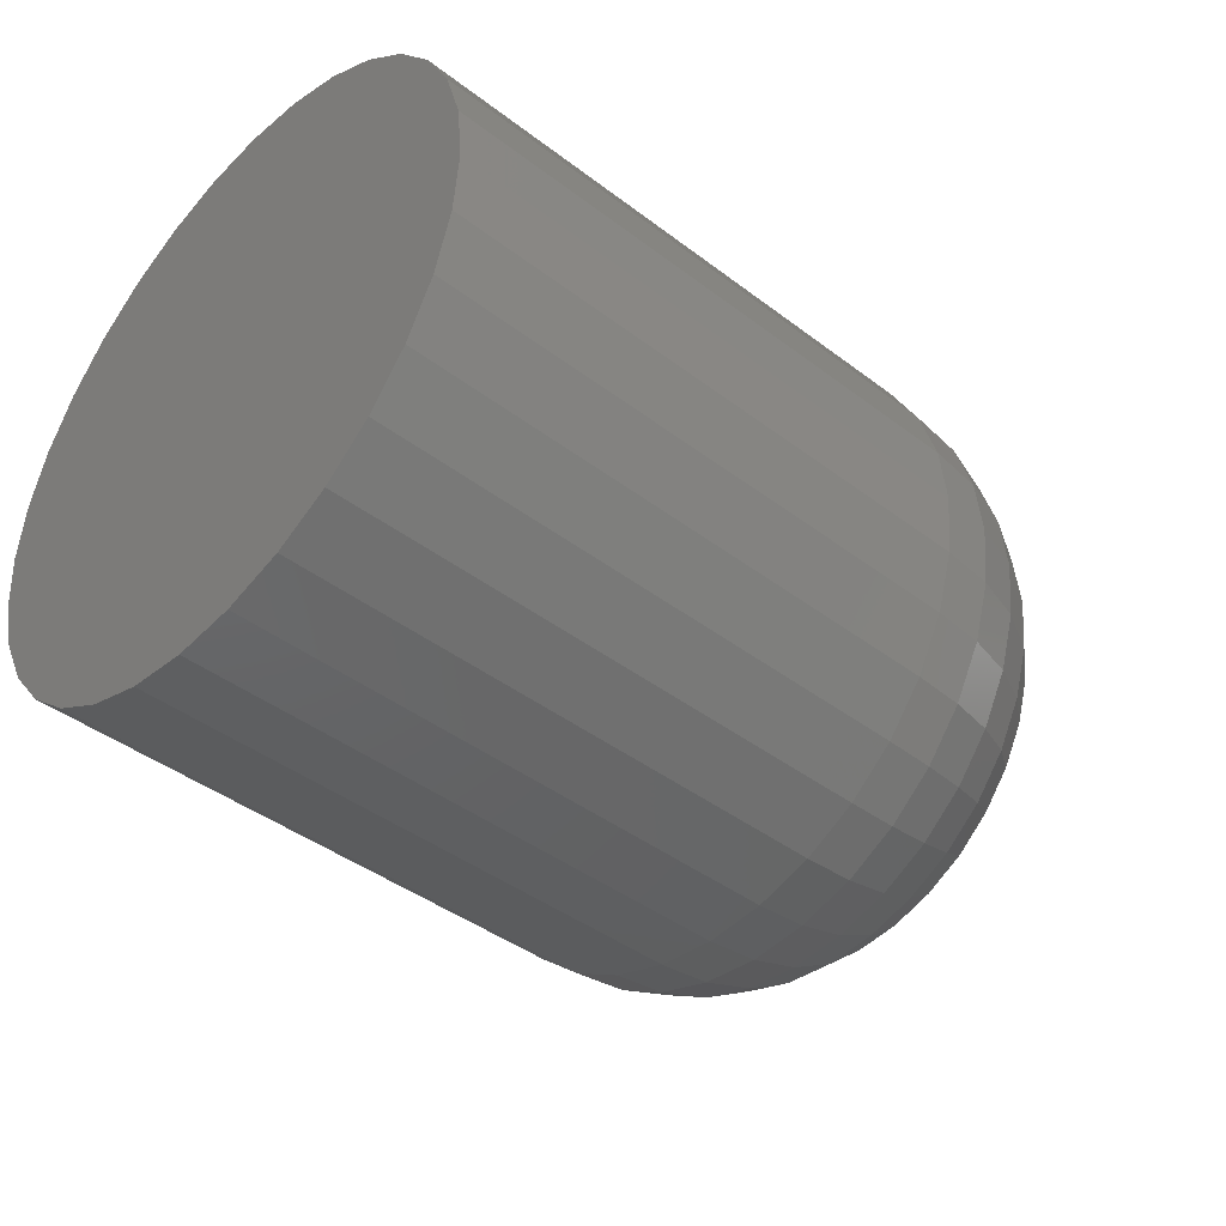
<metadata>
{"format":"stl","ext":"stl","renderer":"f3d","projection":"perspective","resolution":1024,"background":"white","views":[{"elev":-41.7,"azim":-42.6,"up":"+Z"}]}
</metadata>
<code>
# stl→obj: 384 verts, 764 faces
v 0.5703 0.006168 -0.02508
v 0.5703 0.01577 -0.02317
v 0.5703 0.004112 -0.01974
v 0.5703 0.001274 -0.0246
v 0.5703 -0.007767 0.02086
v 0.5703 -0.01157 0.01774
v 0.5703 0.0002614 0.01936
v 0.5703 -0.003441 0.01823
v 0.5703 -0.006853 0.01641
v 0.5703 -0.01469 0.01393
v 0.5703 -0.009844 0.01396
v 0.5703 -0.0123 0.01097
v 0.5703 -0.01701 0.009599
v 0.5703 -0.01412 0.007553
v 0.5703 -0.01843 0.004893
v 0.5703 -0.01525 0.00385
v 0.5703 -0.01412 -0.007553
v 0.5703 -0.01525 -0.00385
v 0.5703 -0.01843 -0.004893
v 0.5703 -0.01701 -0.009599
v 0.5703 -0.0123 -0.01097
v 0.5703 -0.01469 -0.01393
v 0.5703 -0.009844 -0.01396
v 0.5703 -0.01157 -0.01774
v 0.5703 -0.006853 -0.01641
v 0.5703 -0.003441 -0.01823
v 0.5703 -0.003431 -0.02317
v 0.5703 0.0239 0.01774
v 0.5703 0.01166 0.01823
v 0.5703 0.01508 0.01641
v 0.5703 0.01807 0.01396
v 0.5703 0.02702 0.01393
v 0.5703 0.02052 0.01097
v 0.5703 0.02934 0.009599
v 0.5703 0.02235 0.007553
v 0.5703 0.03077 0.004893
v 0.5703 0.02347 0.00385
v 0.5703 0.02385 -2.417e-18
v 0.5703 0.03077 -0.004893
v 0.5703 0.02347 -0.00385
v 0.5703 0.02235 -0.007553
v 0.5703 0.02934 -0.009599
v 0.5703 0.02052 -0.01097
v 0.5703 0.02702 -0.01393
v 0.5703 0.01807 -0.01396
v 0.5703 0.01508 -0.01641
v 0.5703 0.0239 -0.01774
v 0.5703 0.01166 -0.01823
v 0.5703 0.007962 -0.01936
v 0.5703 0.0201 -0.02086
v 0.5703 0.01106 -0.0246
v 0.5703 -0.01891 -1.345e-17
v 0.5703 -0.01562 2.417e-18
v 0.5703 0.03125 -2.574e-17
v 0.5703 -0.007767 -0.02086
v 0.5703 0.0002614 -0.01936
v 0.5703 0.0201 0.02086
v 0.5703 0.004112 0.01974
v 0.5703 0.007962 0.01936
v 0.5703 0.01577 0.02317
v 0.5703 0.01106 0.0246
v 0.5703 0.006168 0.02508
v 0.5703 0.001274 0.0246
v 0.5703 -0.003431 0.02317
v 0.6094 0.02385 -2.417e-18
v 0.6094 0.02347 -0.00385
v 0.6094 0.02235 -0.007553
v 0.6094 0.02052 -0.01097
v 0.6094 0.01807 -0.01396
v 0.6094 0.01508 -0.01641
v 0.6094 0.01166 -0.01823
v 0.6094 0.007962 -0.01936
v 0.6094 0.004112 -0.01974
v 0.6094 0.0002614 -0.01936
v 0.6094 -0.003441 -0.01823
v 0.6094 -0.006853 -0.01641
v 0.6094 -0.009844 -0.01396
v 0.6094 -0.0123 -0.01097
v 0.6094 -0.01412 -0.007553
v 0.6094 -0.01525 -0.00385
v 0.6094 -0.01562 2.417e-18
v 0.6094 -0.01525 0.00385
v 0.6094 -0.01412 0.007553
v 0.6094 -0.0123 0.01097
v 0.6094 -0.009844 0.01396
v 0.6094 -0.006853 0.01641
v 0.6094 -0.003441 0.01823
v 0.6094 0.0002614 0.01936
v 0.6094 0.004112 0.01974
v 0.6094 0.007962 0.01936
v 0.6094 0.01166 0.01823
v 0.6094 0.01508 0.01641
v 0.6094 0.01807 0.01396
v 0.6094 0.02052 0.01097
v 0.6094 0.02235 0.007553
v 0.6094 0.02347 0.00385
v 0 0.2188 -2.631e-17
v 0.3828 0.2188 -2.672e-16
v 0 0.2147 -0.04147
v 0.3828 0.2147 -0.04147
v 0 0.2026 -0.08135
v 0.3828 0.2026 -0.08135
v 0 0.1829 -0.1181
v 0.3828 0.1829 -0.1181
v 0 0.1565 -0.1503
v 0.3828 0.1565 -0.1503
v 0 0.1243 -0.1768
v 0.3828 0.1243 -0.1768
v 0 0.08752 -0.1964
v 0.3828 0.08752 -0.1964
v 0 0.04764 -0.2085
v 0.3828 0.04764 -0.2085
v 0 0.006168 -0.2126
v 0.3828 0.006168 -0.2126
v 0 -0.0353 -0.2085
v 0.3828 -0.0353 -0.2085
v 0 -0.07518 -0.1964
v 0.3828 -0.07518 -0.1964
v 0 -0.1119 -0.1768
v 0.3828 -0.1119 -0.1768
v 0 -0.1442 -0.1503
v 0.3828 -0.1442 -0.1503
v 0 -0.1706 -0.1181
v 0.3828 -0.1706 -0.1181
v 0 -0.1902 -0.08135
v 0.3828 -0.1902 -0.08135
v 0 -0.2023 -0.04147
v 0.3828 -0.2023 -0.04147
v 0 -0.2064 2.576e-17
v 0.3828 -0.2064 1.202e-16
v 0 -0.2023 0.04147
v 0.3828 -0.2023 0.04147
v 0 -0.1902 0.08135
v 0.3828 -0.1902 0.08135
v 0 -0.1706 0.1181
v 0.3828 -0.1706 0.1181
v 0 -0.1442 0.1503
v 0.3828 -0.1442 0.1503
v 0 -0.1119 0.1768
v 0.3828 -0.1119 0.1768
v 0 -0.07518 0.1964
v 0.3828 -0.07518 0.1964
v 0 -0.0353 0.2085
v 0.3828 -0.0353 0.2085
v 0 0.006168 0.2126
v 0.3828 0.006168 0.2126
v 0 0.04764 0.2085
v 0.3828 0.04764 0.2085
v 0 0.08752 0.1964
v 0.3828 0.08752 0.1964
v 0 0.1243 0.1768
v 0.3828 0.1243 0.1768
v 0 0.1565 0.1503
v 0.3828 0.1565 0.1503
v 0 0.1829 0.1181
v 0.3828 0.1829 0.1181
v 0 0.2026 0.08135
v 0.3828 0.2026 0.08135
v 0 0.2147 0.04147
v 0.3828 0.2147 0.04147
v 0.5667 -0.05549 2.776e-17
v 0.5667 -0.05431 0.01203
v 0.556 -0.09067 4.857e-17
v 0.556 -0.08881 0.01889
v 0.5387 -0.1231 7.633e-17
v 0.5387 -0.1206 0.02522
v 0.5154 -0.1515 8.327e-17
v 0.5154 -0.1485 0.03076
v 0.487 -0.1748 8.327e-17
v 0.487 -0.1713 0.03531
v 0.4546 -0.1921 9.714e-17
v 0.4546 -0.1883 0.03869
v 0.4194 -0.2028 1.11e-16
v 0.4194 -0.1988 0.04077
v 0.5667 0.06664 0.01203
v 0.5667 0.06783 -1.145e-16
v 0.556 0.1011 0.01889
v 0.556 0.103 -1.735e-16
v 0.5387 0.1329 0.02522
v 0.5387 0.1354 -2.22e-16
v 0.5154 0.1608 0.03076
v 0.5154 0.1638 -2.776e-16
v 0.487 0.1837 0.03531
v 0.487 0.1872 -3.192e-16
v 0.4546 0.2007 0.03869
v 0.4546 0.2045 -3.331e-16
v 0.4194 0.2111 0.04077
v 0.4194 0.2151 -3.469e-16
v 0.5667 0.06314 0.0236
v 0.556 0.09563 0.03706
v 0.5387 0.1256 0.04946
v 0.5154 0.1518 0.06034
v 0.487 0.1734 0.06926
v 0.4546 0.1894 0.07589
v 0.4194 0.1992 0.07997
v 0.5667 0.05744 0.03426
v 0.556 0.08668 0.0538
v 0.5387 0.1136 0.07181
v 0.5154 0.1373 0.08759
v 0.487 0.1566 0.1005
v 0.4546 0.1711 0.1102
v 0.4194 0.1799 0.1161
v 0.5667 0.04977 0.0436
v 0.556 0.07464 0.06847
v 0.5387 0.09756 0.09139
v 0.5154 0.1177 0.1115
v 0.487 0.1341 0.128
v 0.4546 0.1464 0.1402
v 0.4194 0.1539 0.1478
v 0.5667 0.04043 0.05127
v 0.556 0.05997 0.08052
v 0.5387 0.07798 0.1075
v 0.5154 0.09376 0.1311
v 0.487 0.1067 0.1505
v 0.4546 0.1163 0.1649
v 0.4194 0.1223 0.1738
v 0.5667 0.02976 0.05697
v 0.556 0.04323 0.08946
v 0.5387 0.05563 0.1194
v 0.5154 0.0665 0.1457
v 0.487 0.07543 0.1672
v 0.4546 0.08206 0.1832
v 0.4194 0.08614 0.1931
v 0.5667 0.0182 0.06048
v 0.556 0.02506 0.09497
v 0.5387 0.03138 0.1268
v 0.5154 0.03693 0.1546
v 0.487 0.04148 0.1775
v 0.4546 0.04486 0.1945
v 0.4194 0.04694 0.205
v 0.5667 0.006168 0.06166
v 0.556 0.006168 0.09684
v 0.5387 0.006168 0.1293
v 0.5154 0.006168 0.1577
v 0.487 0.006168 0.181
v 0.4546 0.006168 0.1983
v 0.4194 0.006168 0.209
v 0.5667 -0.005862 0.06048
v 0.556 -0.01272 0.09497
v 0.5387 -0.01905 0.1268
v 0.5154 -0.02459 0.1546
v 0.487 -0.02914 0.1775
v 0.4546 -0.03252 0.1945
v 0.4194 -0.0346 0.205
v 0.5667 -0.01743 0.05697
v 0.556 -0.03089 0.08946
v 0.5387 -0.04329 0.1194
v 0.5154 -0.05417 0.1457
v 0.487 -0.06309 0.1672
v 0.4546 -0.06972 0.1832
v 0.4194 -0.07381 0.1931
v 0.5667 -0.02809 0.05127
v 0.556 -0.04763 0.08052
v 0.5387 -0.06564 0.1075
v 0.5154 -0.08143 0.1311
v 0.487 -0.09438 0.1505
v 0.4546 -0.104 0.1649
v 0.4194 -0.1099 0.1738
v 0.5667 -0.03743 0.0436
v 0.556 -0.06231 0.06847
v 0.5387 -0.08523 0.09139
v 0.5154 -0.1053 0.1115
v 0.487 -0.1218 0.128
v 0.4546 -0.1341 0.1402
v 0.4194 -0.1416 0.1478
v 0.5667 -0.0451 0.03426
v 0.556 -0.07435 0.0538
v 0.5387 -0.1013 0.07181
v 0.5154 -0.1249 0.08759
v 0.487 -0.1443 0.1005
v 0.4546 -0.1587 0.1102
v 0.4194 -0.1676 0.1161
v 0.5667 -0.0508 0.0236
v 0.556 -0.0833 0.03706
v 0.5387 -0.1132 0.04946
v 0.5154 -0.1395 0.06034
v 0.487 -0.161 0.06926
v 0.4546 -0.177 0.07589
v 0.4194 -0.1869 0.07997
v 0.5667 0.06664 -0.01203
v 0.556 0.1011 -0.01889
v 0.5387 0.1329 -0.02522
v 0.5154 0.1608 -0.03076
v 0.487 0.1837 -0.03531
v 0.4546 0.2007 -0.03869
v 0.4194 0.2111 -0.04077
v 0.5667 -0.05431 -0.01203
v 0.556 -0.08881 -0.01889
v 0.5387 -0.1206 -0.02522
v 0.5154 -0.1485 -0.03076
v 0.487 -0.1713 -0.03531
v 0.4546 -0.1883 -0.03869
v 0.4194 -0.1988 -0.04077
v 0.5667 -0.0508 -0.0236
v 0.556 -0.0833 -0.03706
v 0.5387 -0.1132 -0.04946
v 0.5154 -0.1395 -0.06034
v 0.487 -0.161 -0.06926
v 0.4546 -0.177 -0.07589
v 0.4194 -0.1869 -0.07997
v 0.5667 -0.0451 -0.03426
v 0.556 -0.07435 -0.0538
v 0.5387 -0.1013 -0.07181
v 0.5154 -0.1249 -0.08759
v 0.487 -0.1443 -0.1005
v 0.4546 -0.1587 -0.1102
v 0.4194 -0.1676 -0.1161
v 0.5667 -0.03743 -0.0436
v 0.556 -0.06231 -0.06847
v 0.5387 -0.08523 -0.09139
v 0.5154 -0.1053 -0.1115
v 0.487 -0.1218 -0.128
v 0.4546 -0.1341 -0.1402
v 0.4194 -0.1416 -0.1478
v 0.5667 -0.02809 -0.05127
v 0.556 -0.04763 -0.08052
v 0.5387 -0.06564 -0.1075
v 0.5154 -0.08143 -0.1311
v 0.487 -0.09438 -0.1505
v 0.4546 -0.104 -0.1649
v 0.4194 -0.1099 -0.1738
v 0.5667 -0.01743 -0.05697
v 0.556 -0.03089 -0.08946
v 0.5387 -0.04329 -0.1194
v 0.5154 -0.05417 -0.1457
v 0.487 -0.06309 -0.1672
v 0.4546 -0.06972 -0.1832
v 0.4194 -0.07381 -0.1931
v 0.5667 -0.005862 -0.06048
v 0.556 -0.01272 -0.09497
v 0.5387 -0.01905 -0.1268
v 0.5154 -0.02459 -0.1546
v 0.487 -0.02914 -0.1775
v 0.4546 -0.03252 -0.1945
v 0.4194 -0.0346 -0.205
v 0.5667 0.006168 -0.06166
v 0.556 0.006168 -0.09684
v 0.5387 0.006168 -0.1293
v 0.5154 0.006168 -0.1577
v 0.487 0.006168 -0.181
v 0.4546 0.006168 -0.1983
v 0.4194 0.006168 -0.209
v 0.5667 0.0182 -0.06048
v 0.556 0.02506 -0.09497
v 0.5387 0.03138 -0.1268
v 0.5154 0.03693 -0.1546
v 0.487 0.04148 -0.1775
v 0.4546 0.04486 -0.1945
v 0.4194 0.04694 -0.205
v 0.5667 0.02976 -0.05697
v 0.556 0.04323 -0.08946
v 0.5387 0.05563 -0.1194
v 0.5154 0.0665 -0.1457
v 0.487 0.07543 -0.1672
v 0.4546 0.08206 -0.1832
v 0.4194 0.08614 -0.1931
v 0.5667 0.04043 -0.05127
v 0.556 0.05997 -0.08052
v 0.5387 0.07798 -0.1075
v 0.5154 0.09376 -0.1311
v 0.487 0.1067 -0.1505
v 0.4546 0.1163 -0.1649
v 0.4194 0.1223 -0.1738
v 0.5667 0.04977 -0.0436
v 0.556 0.07464 -0.06847
v 0.5387 0.09756 -0.09139
v 0.5154 0.1177 -0.1115
v 0.487 0.1341 -0.128
v 0.4546 0.1464 -0.1402
v 0.4194 0.1539 -0.1478
v 0.5667 0.05744 -0.03426
v 0.556 0.08668 -0.0538
v 0.5387 0.1136 -0.07181
v 0.5154 0.1373 -0.08759
v 0.487 0.1566 -0.1005
v 0.4546 0.1711 -0.1102
v 0.4194 0.1799 -0.1161
v 0.5667 0.06314 -0.0236
v 0.556 0.09563 -0.03706
v 0.5387 0.1256 -0.04946
v 0.5154 0.1518 -0.06034
v 0.487 0.1734 -0.06926
v 0.4546 0.1894 -0.07589
v 0.4194 0.1992 -0.07997
f 1 2 3
f 1 3 4
f 5 6 7
f 7 6 8
f 9 8 6
f 6 10 9
f 9 10 11
f 12 11 10
f 10 13 12
f 14 12 13
f 13 15 14
f 14 15 16
f 17 18 19
f 19 20 17
f 17 20 21
f 21 20 22
f 21 22 23
f 23 22 24
f 25 23 24
f 25 24 26
f 3 27 4
f 28 29 30
f 28 30 31
f 28 31 32
f 32 31 33
f 32 33 34
f 34 33 35
f 34 35 36
f 35 37 36
f 38 36 37
f 39 40 41
f 39 41 42
f 41 43 42
f 44 42 43
f 44 43 45
f 44 45 46
f 44 46 47
f 47 46 48
f 47 48 49
f 47 49 50
f 50 49 3
f 2 50 3
f 2 1 51
f 52 19 18
f 52 18 53
f 52 53 16
f 52 16 15
f 54 36 38
f 54 38 40
f 54 40 39
f 55 27 3
f 55 3 56
f 55 56 26
f 55 26 24
f 57 58 59
f 57 59 29
f 57 29 28
f 58 57 60
f 58 60 61
f 58 61 62
f 58 62 63
f 58 63 64
f 58 64 5
f 58 5 7
f 38 65 40
f 40 65 66
f 40 66 41
f 41 66 67
f 41 67 43
f 43 67 68
f 43 68 45
f 45 68 69
f 45 69 46
f 46 69 70
f 46 70 48
f 48 70 71
f 48 71 49
f 49 71 72
f 49 72 3
f 3 72 73
f 3 73 56
f 56 73 74
f 56 74 26
f 26 74 75
f 26 75 25
f 25 75 76
f 25 76 23
f 23 76 77
f 23 77 21
f 21 77 78
f 21 78 17
f 17 78 79
f 17 79 18
f 18 79 80
f 18 80 53
f 53 80 81
f 53 81 16
f 16 81 82
f 16 82 14
f 14 82 83
f 14 83 12
f 12 83 84
f 12 84 11
f 11 84 85
f 11 85 9
f 9 85 86
f 9 86 8
f 8 86 87
f 8 87 7
f 7 87 88
f 7 88 58
f 58 88 89
f 58 89 59
f 59 89 90
f 59 90 29
f 29 90 91
f 29 91 30
f 30 91 92
f 30 92 31
f 31 92 93
f 31 93 33
f 33 93 94
f 33 94 35
f 35 94 95
f 35 95 37
f 37 95 96
f 37 96 38
f 38 96 65
f 89 88 87
f 90 89 87
f 90 87 91
f 91 87 86
f 91 86 92
f 92 86 85
f 92 85 93
f 93 85 84
f 93 84 94
f 94 84 83
f 94 83 95
f 95 83 82
f 95 82 96
f 66 79 67
f 67 79 78
f 67 78 68
f 68 78 77
f 68 77 69
f 69 77 76
f 69 76 70
f 70 76 75
f 70 75 71
f 71 75 74
f 71 74 73
f 71 73 72
f 96 82 65
f 65 82 81
f 65 81 66
f 66 81 80
f 66 80 79
f 97 98 99
f 99 98 100
f 99 100 101
f 101 100 102
f 101 102 103
f 103 102 104
f 103 104 105
f 105 104 106
f 105 106 107
f 107 106 108
f 107 108 109
f 109 108 110
f 109 110 111
f 111 110 112
f 111 112 113
f 113 112 114
f 113 114 115
f 115 114 116
f 115 116 117
f 117 116 118
f 117 118 119
f 119 118 120
f 119 120 121
f 121 120 122
f 121 122 123
f 123 122 124
f 123 124 125
f 125 124 126
f 125 126 127
f 127 126 128
f 127 128 129
f 129 128 130
f 129 130 131
f 131 130 132
f 131 132 133
f 133 132 134
f 133 134 135
f 135 134 136
f 135 136 137
f 137 136 138
f 137 138 139
f 139 138 140
f 139 140 141
f 141 140 142
f 141 142 143
f 143 142 144
f 143 144 145
f 145 144 146
f 145 146 147
f 147 146 148
f 147 148 149
f 149 148 150
f 149 150 151
f 151 150 152
f 151 152 153
f 153 152 154
f 153 154 155
f 155 154 156
f 155 156 157
f 157 156 158
f 157 158 159
f 159 158 160
f 159 160 97
f 97 160 98
f 52 15 161
f 161 15 162
f 161 162 163
f 163 162 164
f 163 164 165
f 165 164 166
f 165 166 167
f 167 166 168
f 167 168 169
f 169 168 170
f 169 170 171
f 171 170 172
f 171 172 173
f 173 172 174
f 173 174 130
f 130 174 132
f 36 54 175
f 175 54 176
f 175 176 177
f 177 176 178
f 177 178 179
f 179 178 180
f 179 180 181
f 181 180 182
f 181 182 183
f 183 182 184
f 183 184 185
f 185 184 186
f 185 186 187
f 187 186 188
f 187 188 160
f 160 188 98
f 34 36 189
f 189 36 175
f 189 175 190
f 190 175 177
f 190 177 191
f 191 177 179
f 191 179 192
f 192 179 181
f 192 181 193
f 193 181 183
f 193 183 194
f 194 183 185
f 194 185 195
f 195 185 187
f 195 187 158
f 158 187 160
f 32 34 196
f 196 34 189
f 196 189 197
f 197 189 190
f 197 190 198
f 198 190 191
f 198 191 199
f 199 191 192
f 199 192 200
f 200 192 193
f 200 193 201
f 201 193 194
f 201 194 202
f 202 194 195
f 202 195 156
f 156 195 158
f 28 32 203
f 203 32 196
f 203 196 204
f 204 196 197
f 204 197 205
f 205 197 198
f 205 198 206
f 206 198 199
f 206 199 207
f 207 199 200
f 207 200 208
f 208 200 201
f 208 201 209
f 209 201 202
f 209 202 154
f 154 202 156
f 57 28 210
f 210 28 203
f 210 203 211
f 211 203 204
f 211 204 212
f 212 204 205
f 212 205 213
f 213 205 206
f 213 206 214
f 214 206 207
f 214 207 215
f 215 207 208
f 215 208 216
f 216 208 209
f 216 209 152
f 152 209 154
f 60 57 217
f 217 57 210
f 217 210 218
f 218 210 211
f 218 211 219
f 219 211 212
f 219 212 220
f 220 212 213
f 220 213 221
f 221 213 214
f 221 214 222
f 222 214 215
f 222 215 223
f 223 215 216
f 223 216 150
f 150 216 152
f 61 60 224
f 224 60 217
f 224 217 225
f 225 217 218
f 225 218 226
f 226 218 219
f 226 219 227
f 227 219 220
f 227 220 228
f 228 220 221
f 228 221 229
f 229 221 222
f 229 222 230
f 230 222 223
f 230 223 148
f 148 223 150
f 62 61 231
f 231 61 224
f 231 224 232
f 232 224 225
f 232 225 233
f 233 225 226
f 233 226 234
f 234 226 227
f 234 227 235
f 235 227 228
f 235 228 236
f 236 228 229
f 236 229 237
f 237 229 230
f 237 230 146
f 146 230 148
f 63 62 238
f 238 62 231
f 238 231 239
f 239 231 232
f 239 232 240
f 240 232 233
f 240 233 241
f 241 233 234
f 241 234 242
f 242 234 235
f 242 235 243
f 243 235 236
f 243 236 244
f 244 236 237
f 244 237 144
f 144 237 146
f 64 63 245
f 245 63 238
f 245 238 246
f 246 238 239
f 246 239 247
f 247 239 240
f 247 240 248
f 248 240 241
f 248 241 249
f 249 241 242
f 249 242 250
f 250 242 243
f 250 243 251
f 251 243 244
f 251 244 142
f 142 244 144
f 5 64 252
f 252 64 245
f 252 245 253
f 253 245 246
f 253 246 254
f 254 246 247
f 254 247 255
f 255 247 248
f 255 248 256
f 256 248 249
f 256 249 257
f 257 249 250
f 257 250 258
f 258 250 251
f 258 251 140
f 140 251 142
f 6 5 259
f 259 5 252
f 259 252 260
f 260 252 253
f 260 253 261
f 261 253 254
f 261 254 262
f 262 254 255
f 262 255 263
f 263 255 256
f 263 256 264
f 264 256 257
f 264 257 265
f 265 257 258
f 265 258 138
f 138 258 140
f 10 6 266
f 266 6 259
f 266 259 267
f 267 259 260
f 267 260 268
f 268 260 261
f 268 261 269
f 269 261 262
f 269 262 270
f 270 262 263
f 270 263 271
f 271 263 264
f 271 264 272
f 272 264 265
f 272 265 136
f 136 265 138
f 13 10 273
f 273 10 266
f 273 266 274
f 274 266 267
f 274 267 275
f 275 267 268
f 275 268 276
f 276 268 269
f 276 269 277
f 277 269 270
f 277 270 278
f 278 270 271
f 278 271 279
f 279 271 272
f 279 272 134
f 134 272 136
f 15 13 162
f 162 13 273
f 162 273 164
f 164 273 274
f 164 274 166
f 166 274 275
f 166 275 168
f 168 275 276
f 168 276 170
f 170 276 277
f 170 277 172
f 172 277 278
f 172 278 174
f 174 278 279
f 174 279 132
f 132 279 134
f 54 39 176
f 176 39 280
f 176 280 178
f 178 280 281
f 178 281 180
f 180 281 282
f 180 282 182
f 182 282 283
f 182 283 184
f 184 283 284
f 184 284 186
f 186 284 285
f 186 285 188
f 188 285 286
f 188 286 98
f 98 286 100
f 19 52 287
f 287 52 161
f 287 161 288
f 288 161 163
f 288 163 289
f 289 163 165
f 289 165 290
f 290 165 167
f 290 167 291
f 291 167 169
f 291 169 292
f 292 169 171
f 292 171 293
f 293 171 173
f 293 173 128
f 128 173 130
f 20 19 294
f 294 19 287
f 294 287 295
f 295 287 288
f 295 288 296
f 296 288 289
f 296 289 297
f 297 289 290
f 297 290 298
f 298 290 291
f 298 291 299
f 299 291 292
f 299 292 300
f 300 292 293
f 300 293 126
f 126 293 128
f 22 20 301
f 301 20 294
f 301 294 302
f 302 294 295
f 302 295 303
f 303 295 296
f 303 296 304
f 304 296 297
f 304 297 305
f 305 297 298
f 305 298 306
f 306 298 299
f 306 299 307
f 307 299 300
f 307 300 124
f 124 300 126
f 24 22 308
f 308 22 301
f 308 301 309
f 309 301 302
f 309 302 310
f 310 302 303
f 310 303 311
f 311 303 304
f 311 304 312
f 312 304 305
f 312 305 313
f 313 305 306
f 313 306 314
f 314 306 307
f 314 307 122
f 122 307 124
f 55 24 315
f 315 24 308
f 315 308 316
f 316 308 309
f 316 309 317
f 317 309 310
f 317 310 318
f 318 310 311
f 318 311 319
f 319 311 312
f 319 312 320
f 320 312 313
f 320 313 321
f 321 313 314
f 321 314 120
f 120 314 122
f 27 55 322
f 322 55 315
f 322 315 323
f 323 315 316
f 323 316 324
f 324 316 317
f 324 317 325
f 325 317 318
f 325 318 326
f 326 318 319
f 326 319 327
f 327 319 320
f 327 320 328
f 328 320 321
f 328 321 118
f 118 321 120
f 4 27 329
f 329 27 322
f 329 322 330
f 330 322 323
f 330 323 331
f 331 323 324
f 331 324 332
f 332 324 325
f 332 325 333
f 333 325 326
f 333 326 334
f 334 326 327
f 334 327 335
f 335 327 328
f 335 328 116
f 116 328 118
f 1 4 336
f 336 4 329
f 336 329 337
f 337 329 330
f 337 330 338
f 338 330 331
f 338 331 339
f 339 331 332
f 339 332 340
f 340 332 333
f 340 333 341
f 341 333 334
f 341 334 342
f 342 334 335
f 342 335 114
f 114 335 116
f 51 1 343
f 343 1 336
f 343 336 344
f 344 336 337
f 344 337 345
f 345 337 338
f 345 338 346
f 346 338 339
f 346 339 347
f 347 339 340
f 347 340 348
f 348 340 341
f 348 341 349
f 349 341 342
f 349 342 112
f 112 342 114
f 2 51 350
f 350 51 343
f 350 343 351
f 351 343 344
f 351 344 352
f 352 344 345
f 352 345 353
f 353 345 346
f 353 346 354
f 354 346 347
f 354 347 355
f 355 347 348
f 355 348 356
f 356 348 349
f 356 349 110
f 110 349 112
f 50 2 357
f 357 2 350
f 357 350 358
f 358 350 351
f 358 351 359
f 359 351 352
f 359 352 360
f 360 352 353
f 360 353 361
f 361 353 354
f 361 354 362
f 362 354 355
f 362 355 363
f 363 355 356
f 363 356 108
f 108 356 110
f 47 50 364
f 364 50 357
f 364 357 365
f 365 357 358
f 365 358 366
f 366 358 359
f 366 359 367
f 367 359 360
f 367 360 368
f 368 360 361
f 368 361 369
f 369 361 362
f 369 362 370
f 370 362 363
f 370 363 106
f 106 363 108
f 44 47 371
f 371 47 364
f 371 364 372
f 372 364 365
f 372 365 373
f 373 365 366
f 373 366 374
f 374 366 367
f 374 367 375
f 375 367 368
f 375 368 376
f 376 368 369
f 376 369 377
f 377 369 370
f 377 370 104
f 104 370 106
f 42 44 378
f 378 44 371
f 378 371 379
f 379 371 372
f 379 372 380
f 380 372 373
f 380 373 381
f 381 373 374
f 381 374 382
f 382 374 375
f 382 375 383
f 383 375 376
f 383 376 384
f 384 376 377
f 384 377 102
f 102 377 104
f 39 42 280
f 280 42 378
f 280 378 281
f 281 378 379
f 281 379 282
f 282 379 380
f 282 380 283
f 283 380 381
f 283 381 284
f 284 381 382
f 284 382 285
f 285 382 383
f 285 383 286
f 286 383 384
f 286 384 100
f 100 384 102
f 145 147 143
f 141 143 147
f 149 141 147
f 111 115 109
f 113 115 111
f 115 117 109
f 109 117 119
f 109 119 107
f 107 119 121
f 107 121 105
f 105 121 123
f 105 123 103
f 103 123 125
f 103 125 101
f 101 125 127
f 101 127 99
f 99 127 129
f 99 129 97
f 97 129 131
f 97 131 159
f 159 131 133
f 159 133 157
f 157 133 135
f 157 135 155
f 155 135 137
f 155 137 153
f 153 137 139
f 153 139 151
f 151 139 141
f 151 141 149

</code>
